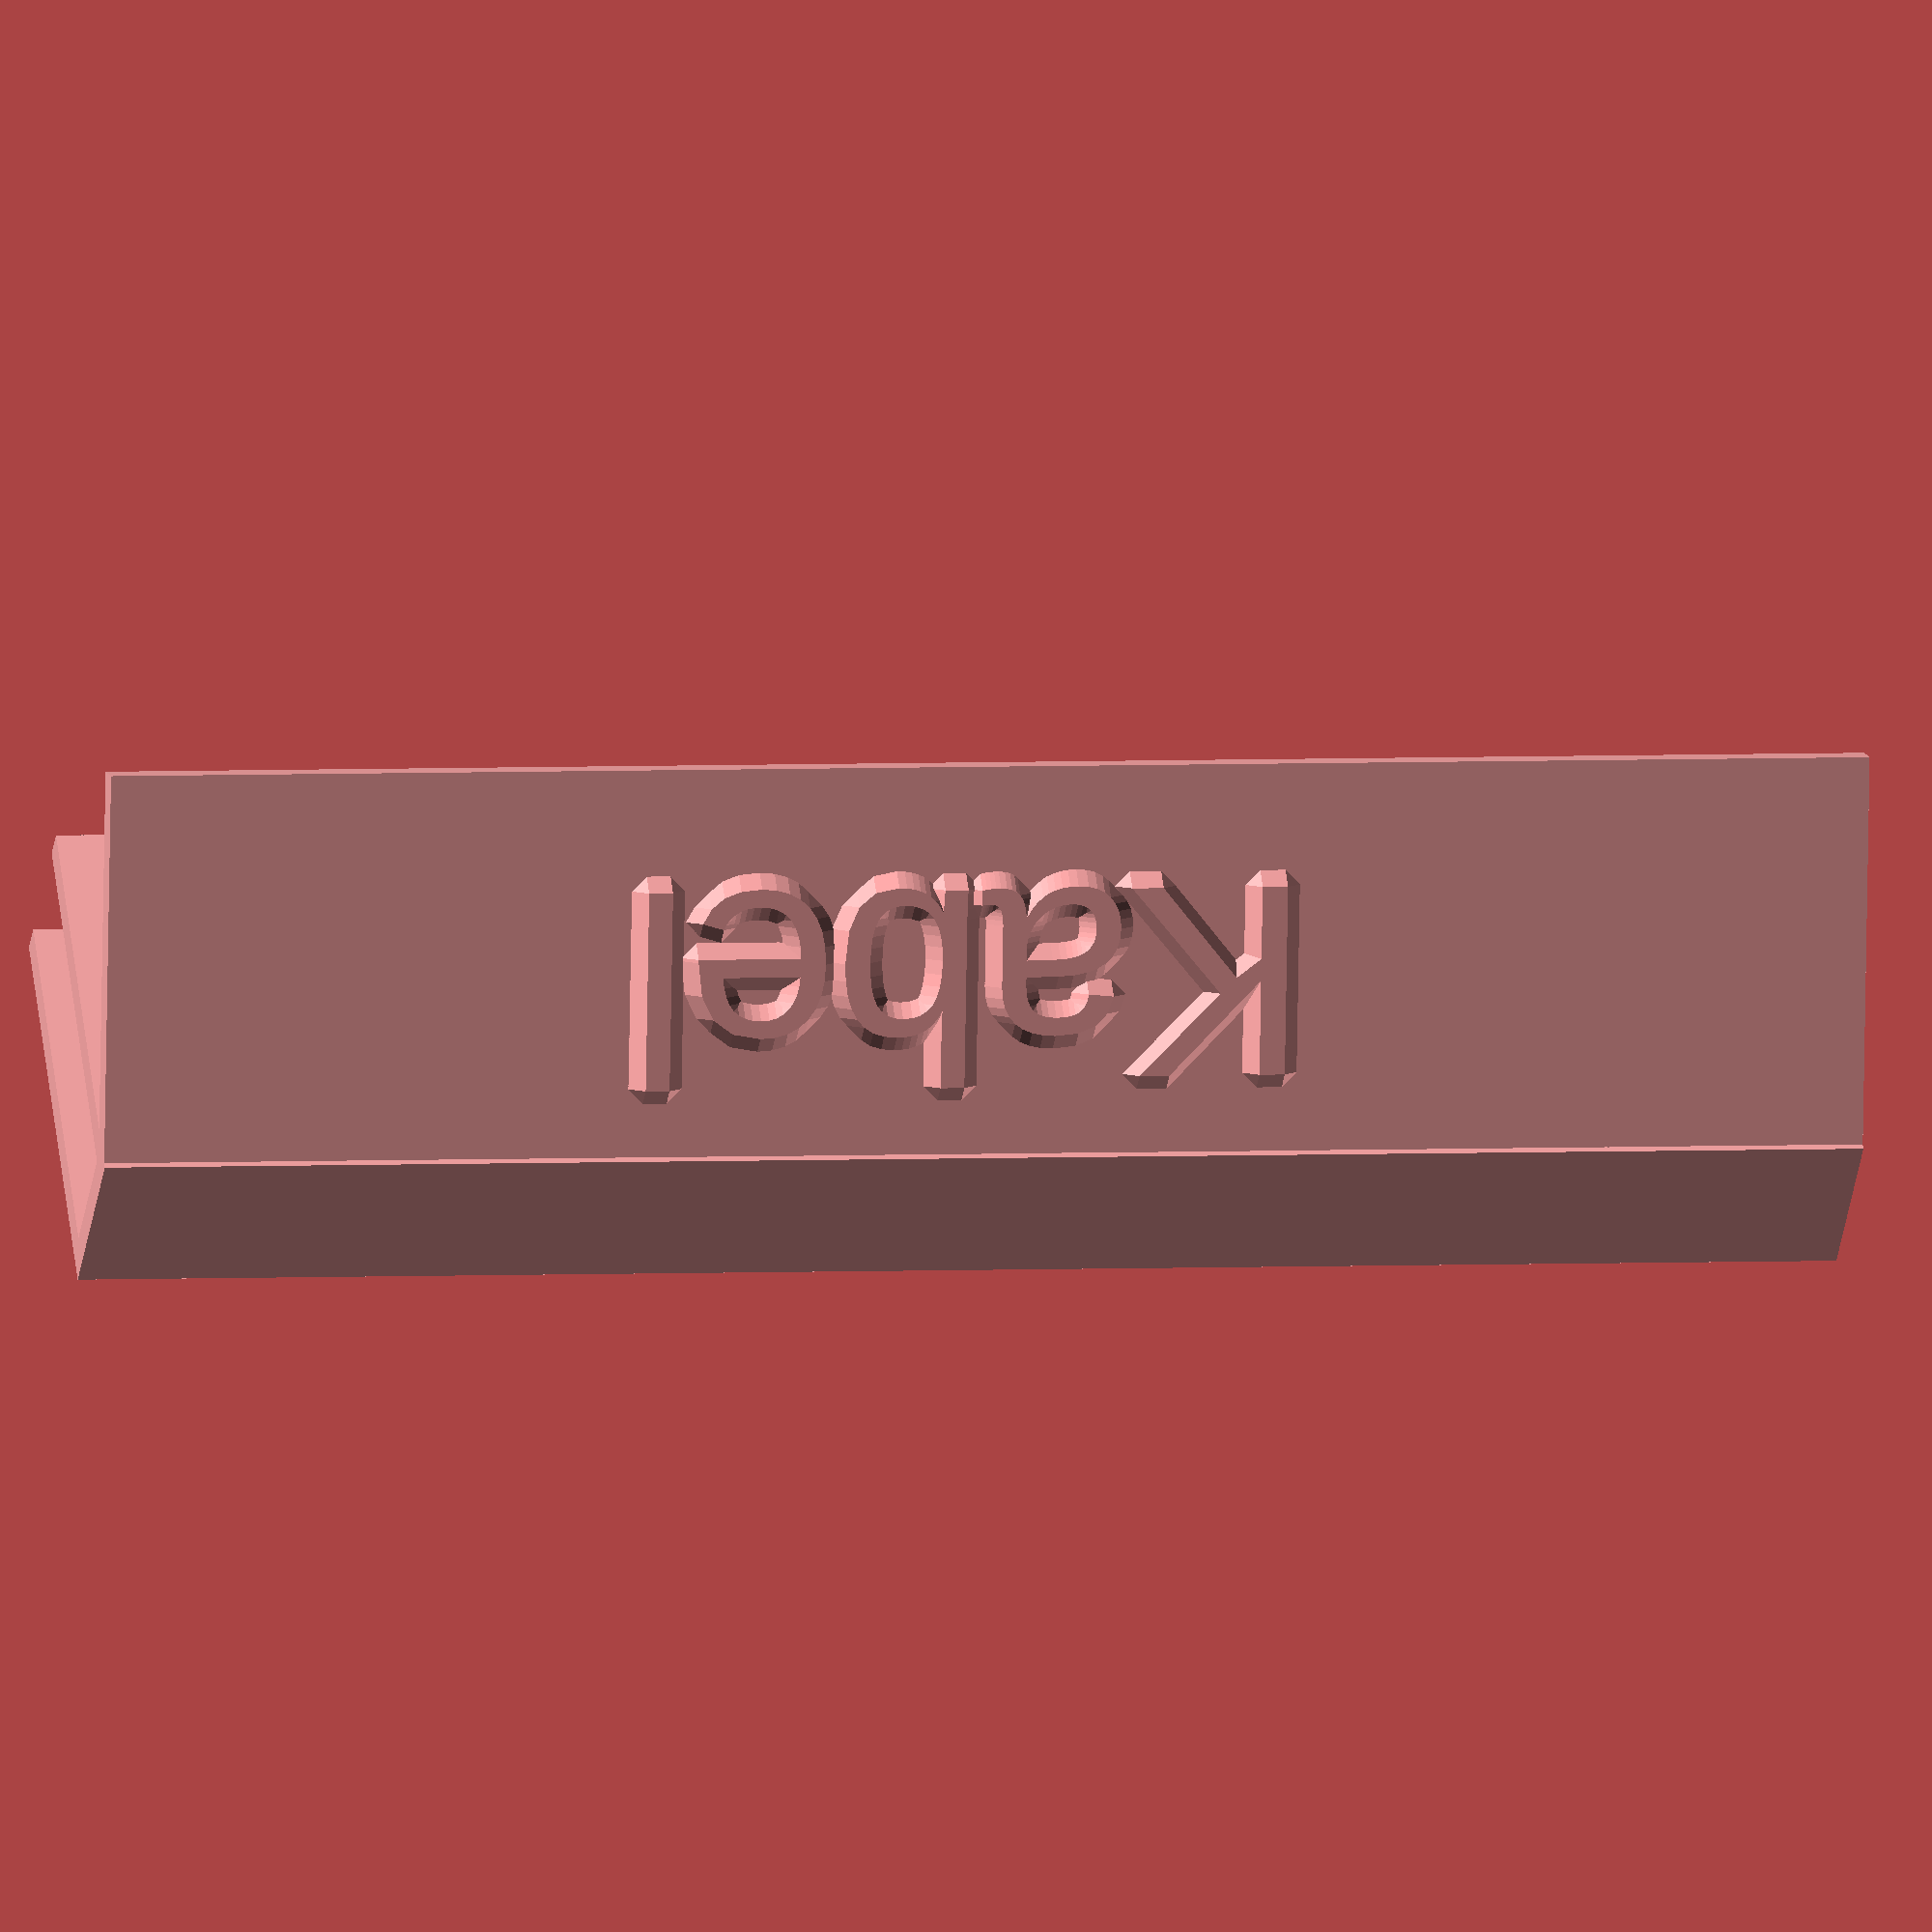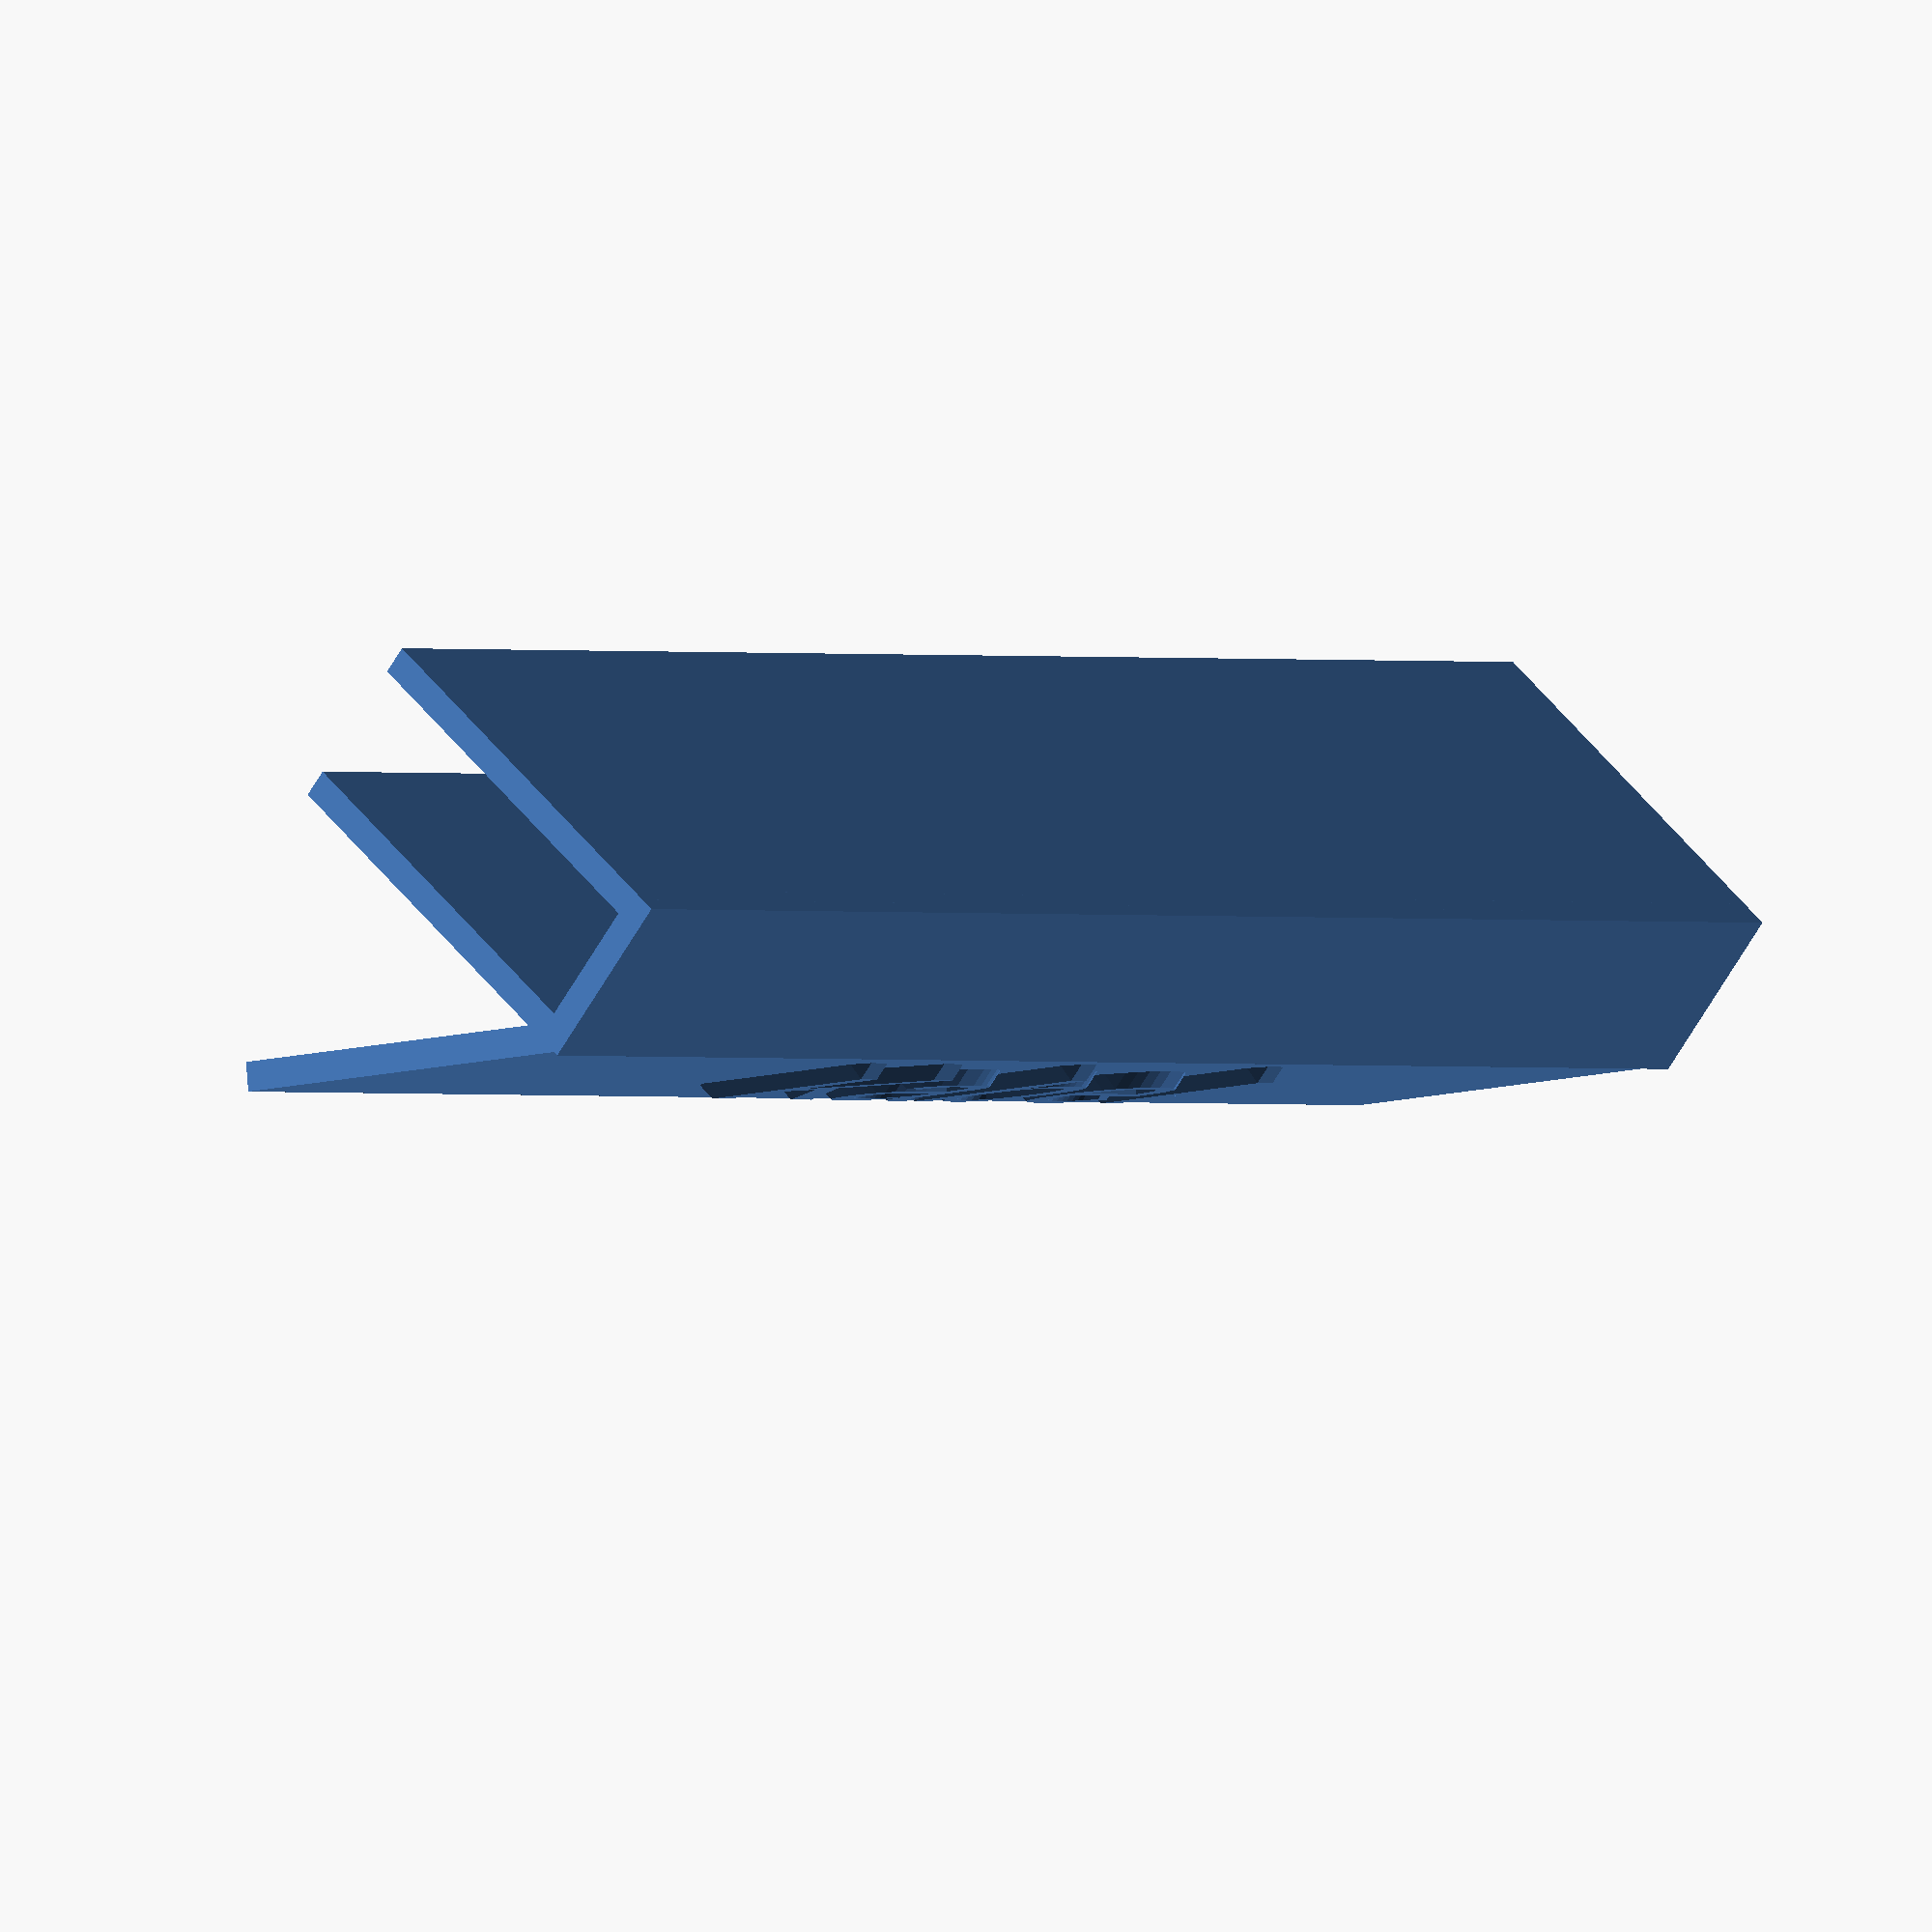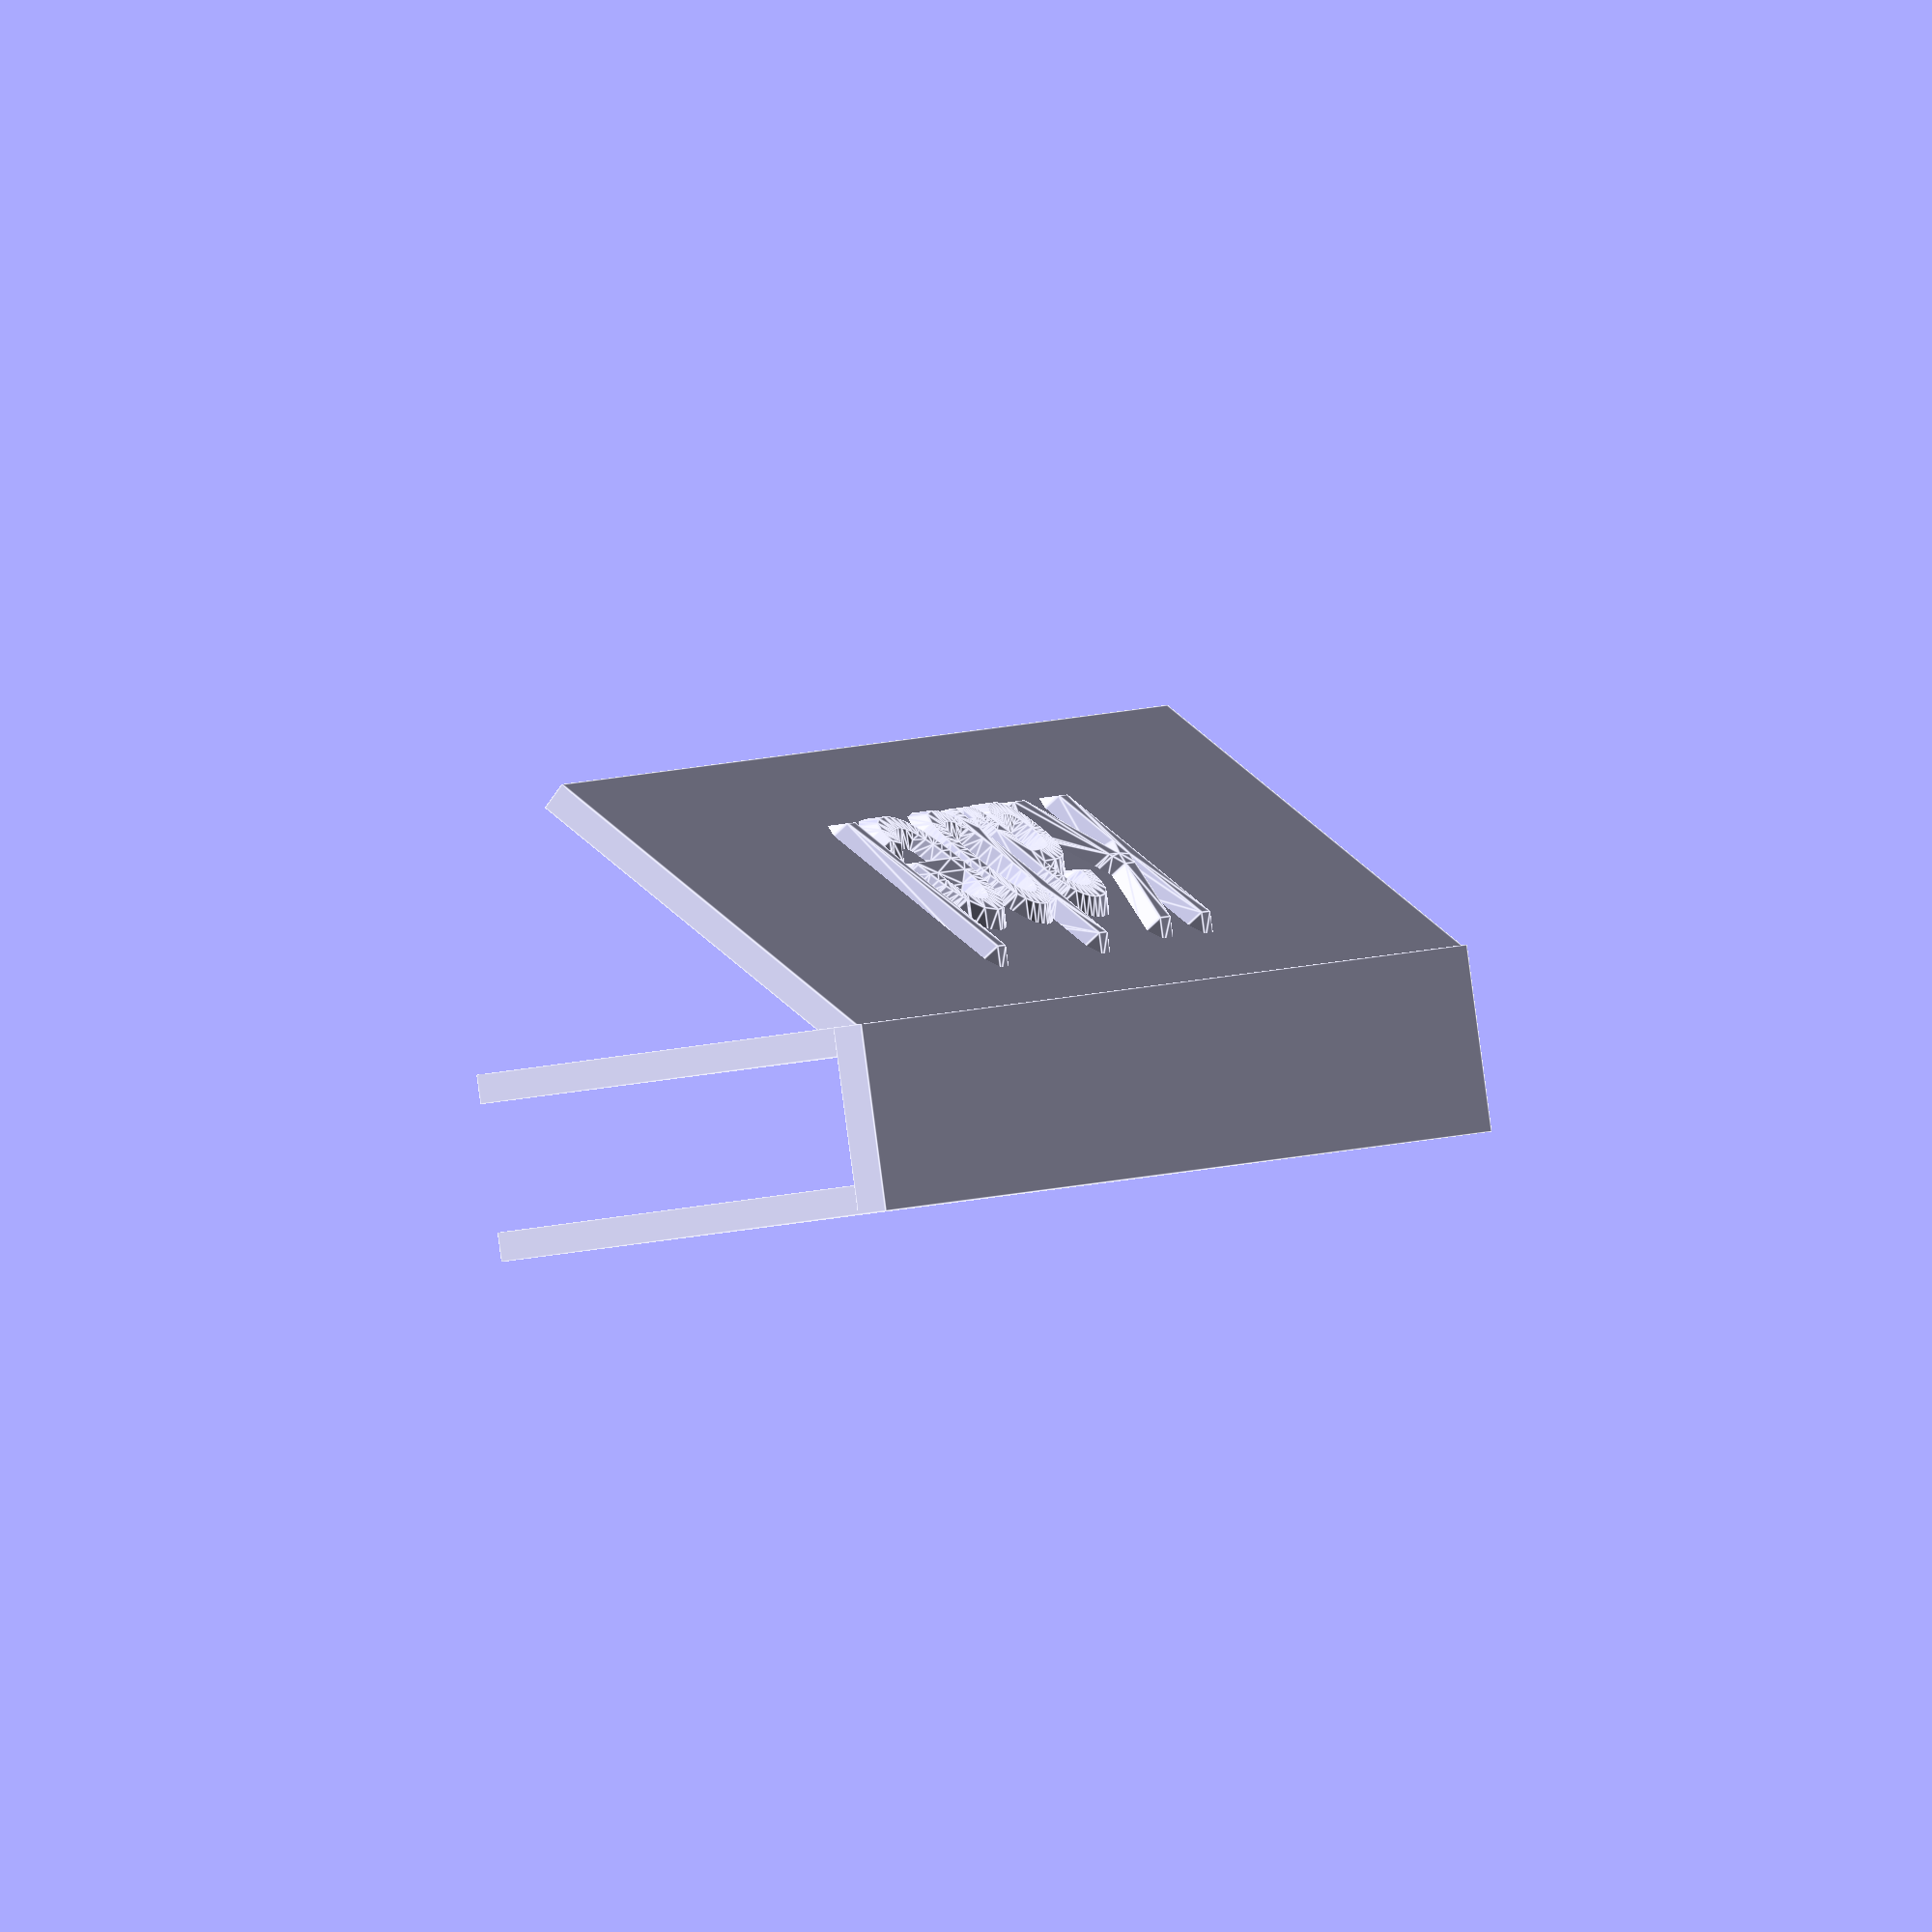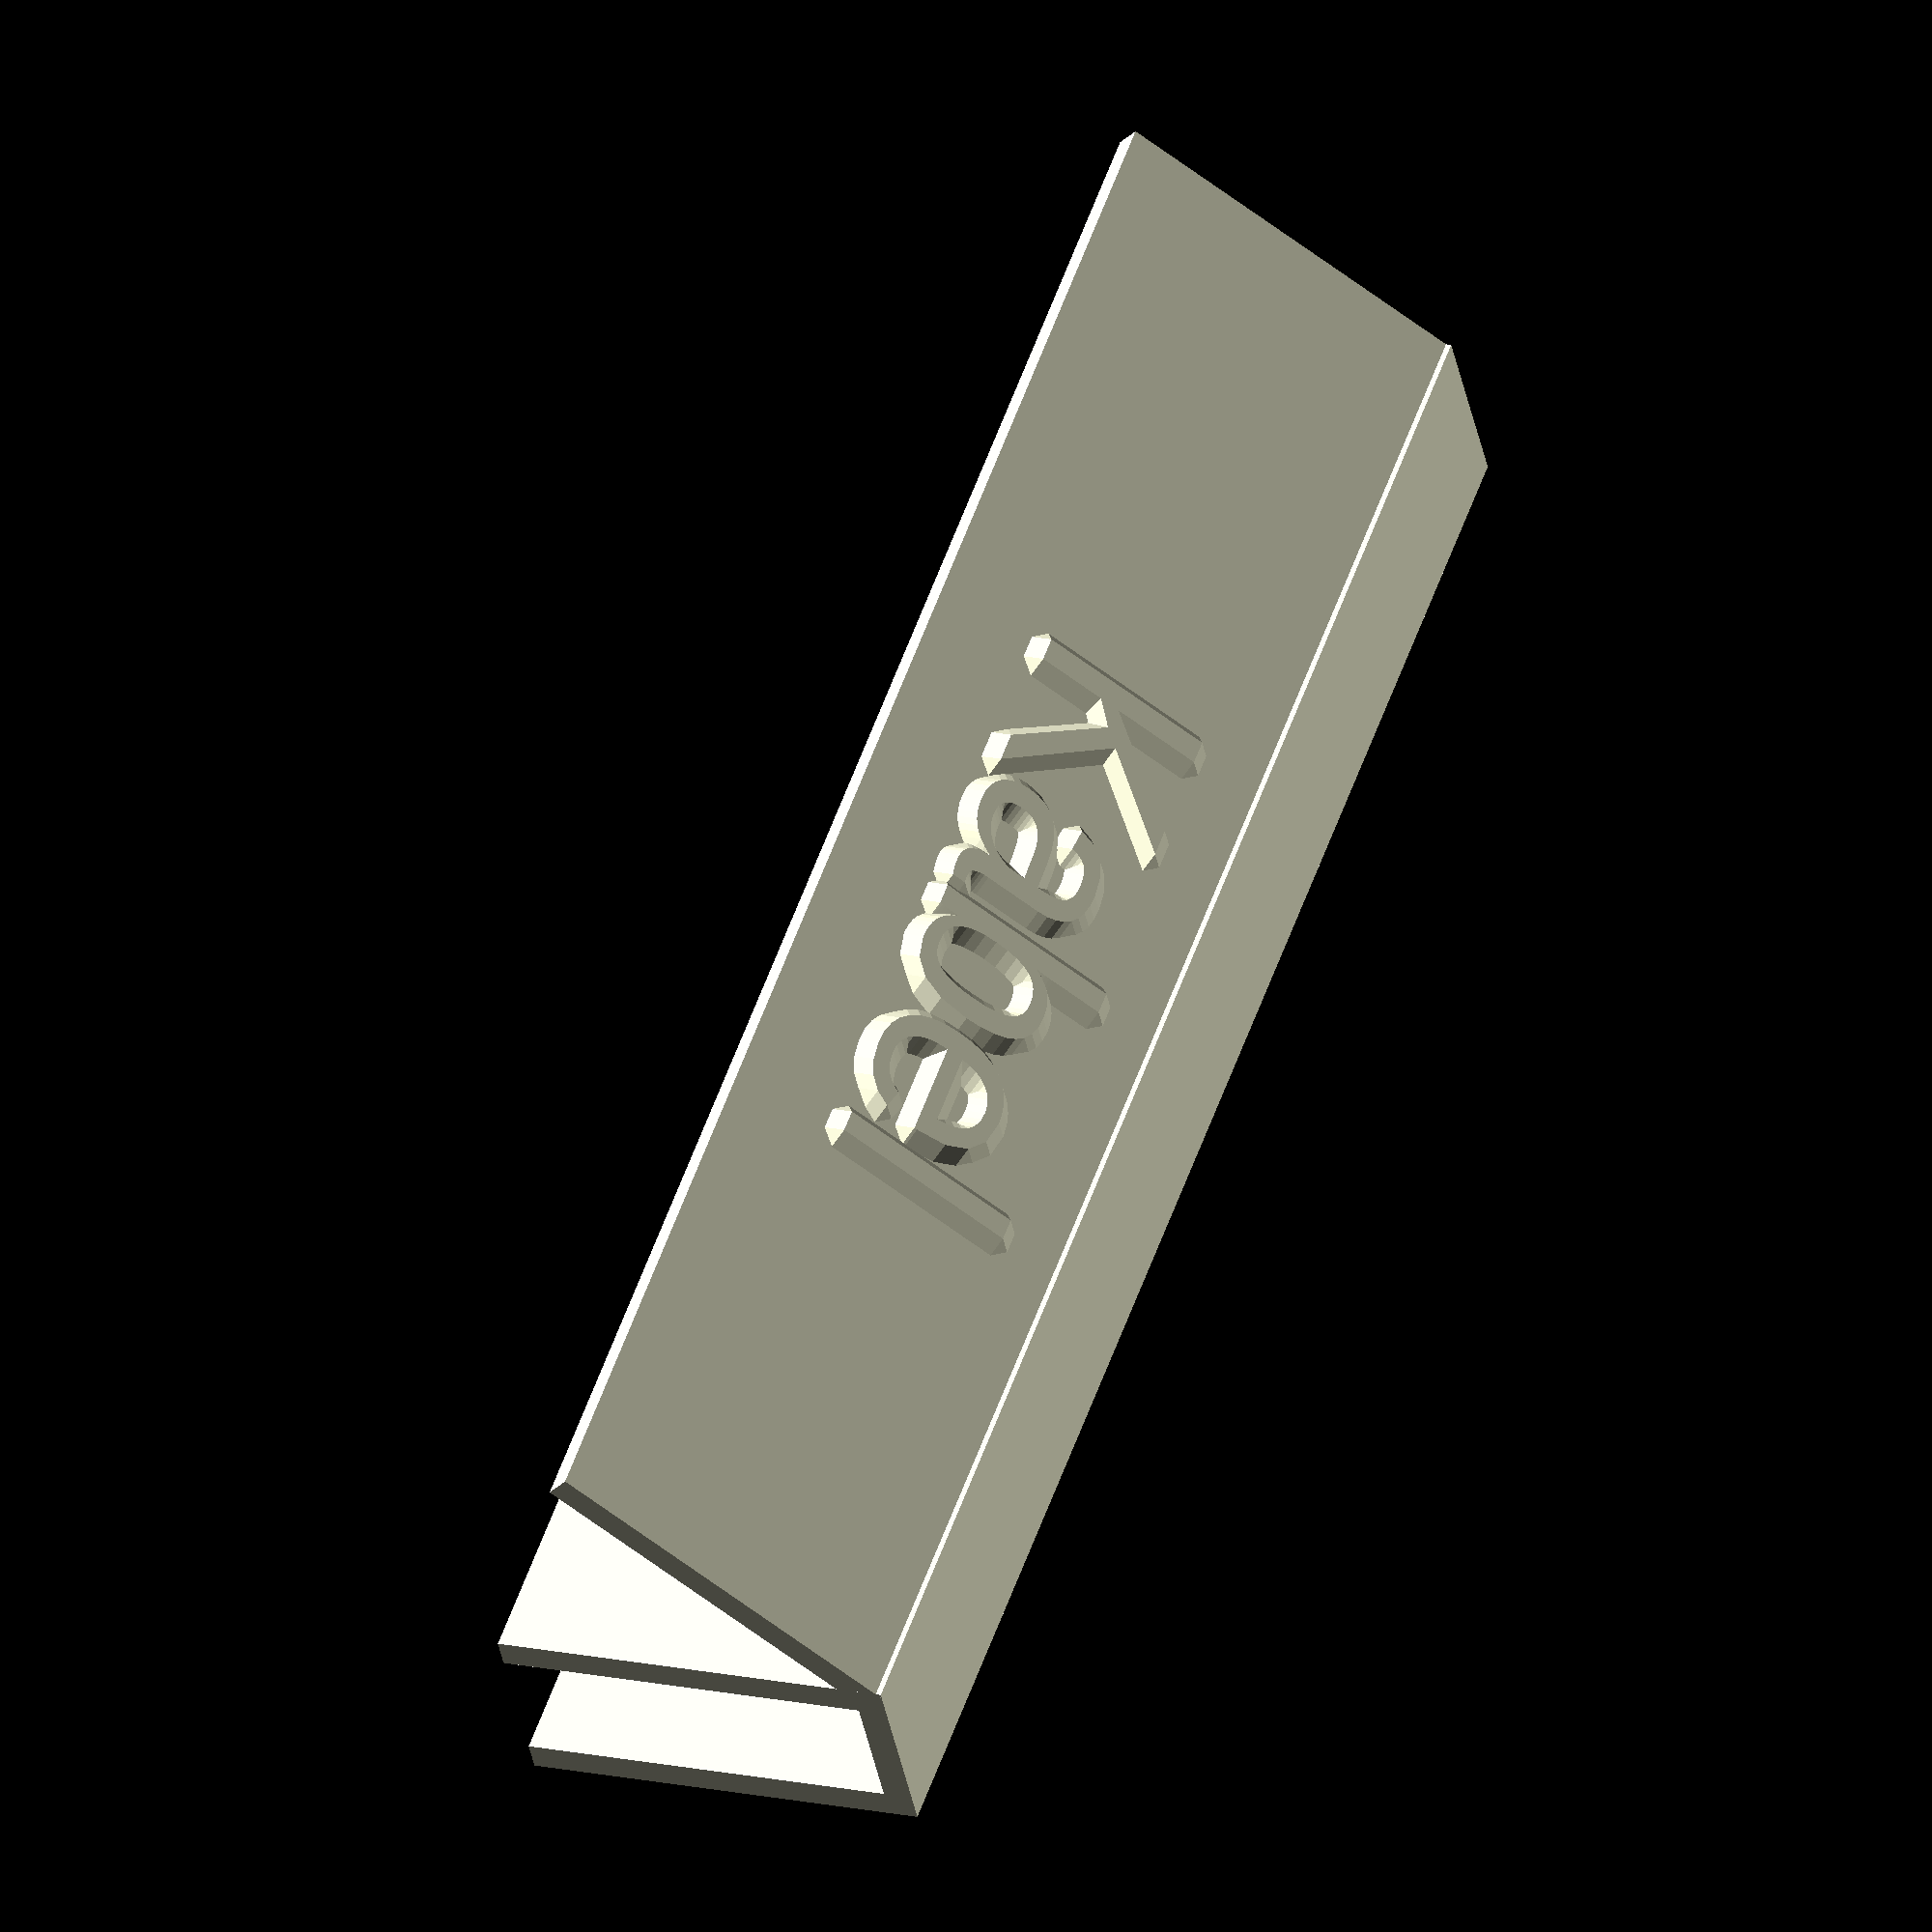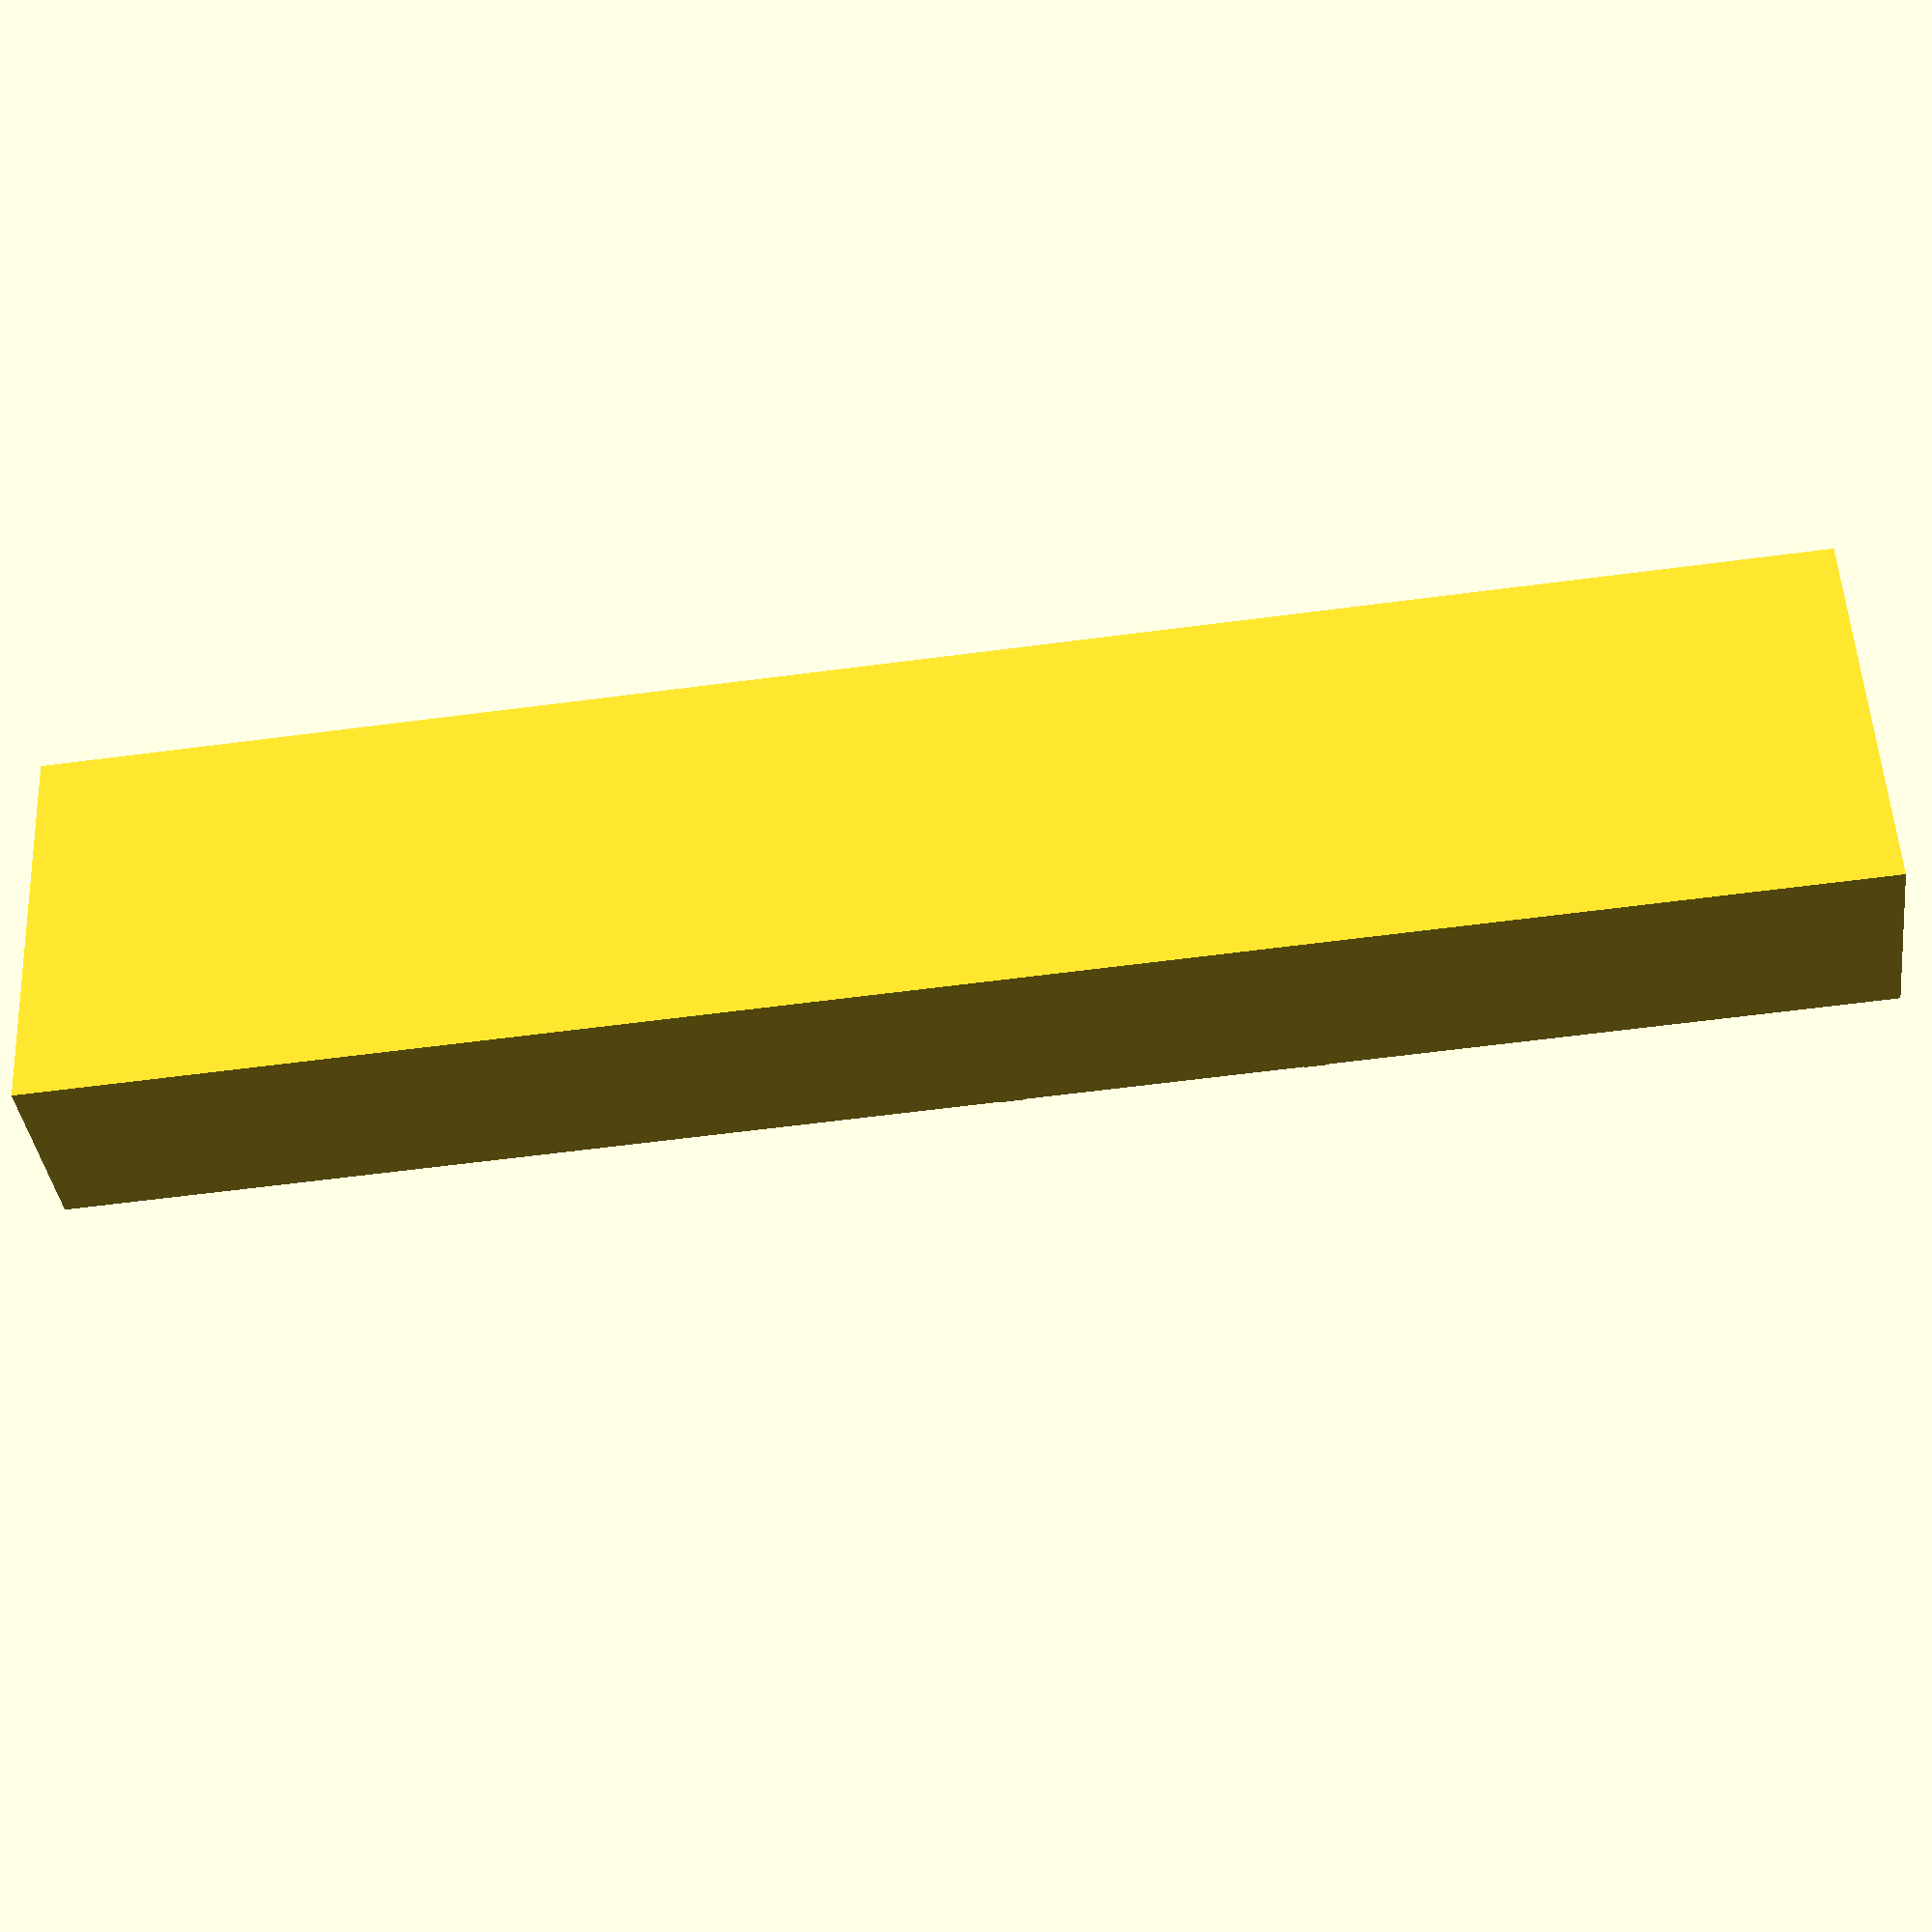
<openscad>



tag_text_width  = 90;
tag_text_height = 20;
tag_text = "Kabel";
tag_text_depth = 1.5;

clamp_height = 40;

thickness = 1.5;

edge_width= 8;

e = 0.1;

//
module text_for_vertical_print(text_to_print, height){

    temp_text_base = thickness;
    translate([height,height,-temp_text_base+0.5*height])
    minkowski()
    {
        linear_extrude(temp_text_base)
        text(text=text_to_print, valign="center",halign="center");
        // height == radius, to get that nicely printable 45° angles
        cylinder(h=height,r1=height,r2=0,$fn=4);
    }
}

module text_plate(my_text, height){
    // the text has a little bit of a recangular base beneath it. Make sure that base sinks into the base-plat.
    text_for_vertical_print(my_text,1);
    translate([0,0,0])
    cube([tag_text_width,tag_text_height,thickness], center= true);
}



rotate([45,0,0])
text_plate(tag_text, 1);


// todo: use clamp_height for clamp_height.
translate([0,tag_text_height/(sqrt(8)),0.5*tag_text_height-tag_text_height/sqrt(2) +0.7*thickness])
rotate([90,0,0])
union(){
    cube([tag_text_width,tag_text_height,thickness], center=true);

    translate([0,0,-edge_width])
    cube([tag_text_width,tag_text_height,thickness], center=true);
        
    translate([0,10,-0.5*edge_width])
        rotate([90,0,0])
    cube([tag_text_width,edge_width+thickness,thickness], center=true);
}



//
</openscad>
<views>
elev=125.8 azim=8.3 roll=186.8 proj=o view=wireframe
elev=307.5 azim=38.8 roll=322.8 proj=o view=wireframe
elev=19.9 azim=158.8 roll=291.3 proj=o view=edges
elev=340.5 azim=148.7 roll=291.9 proj=o view=wireframe
elev=128.4 azim=172.9 roll=182.9 proj=p view=solid
</views>
